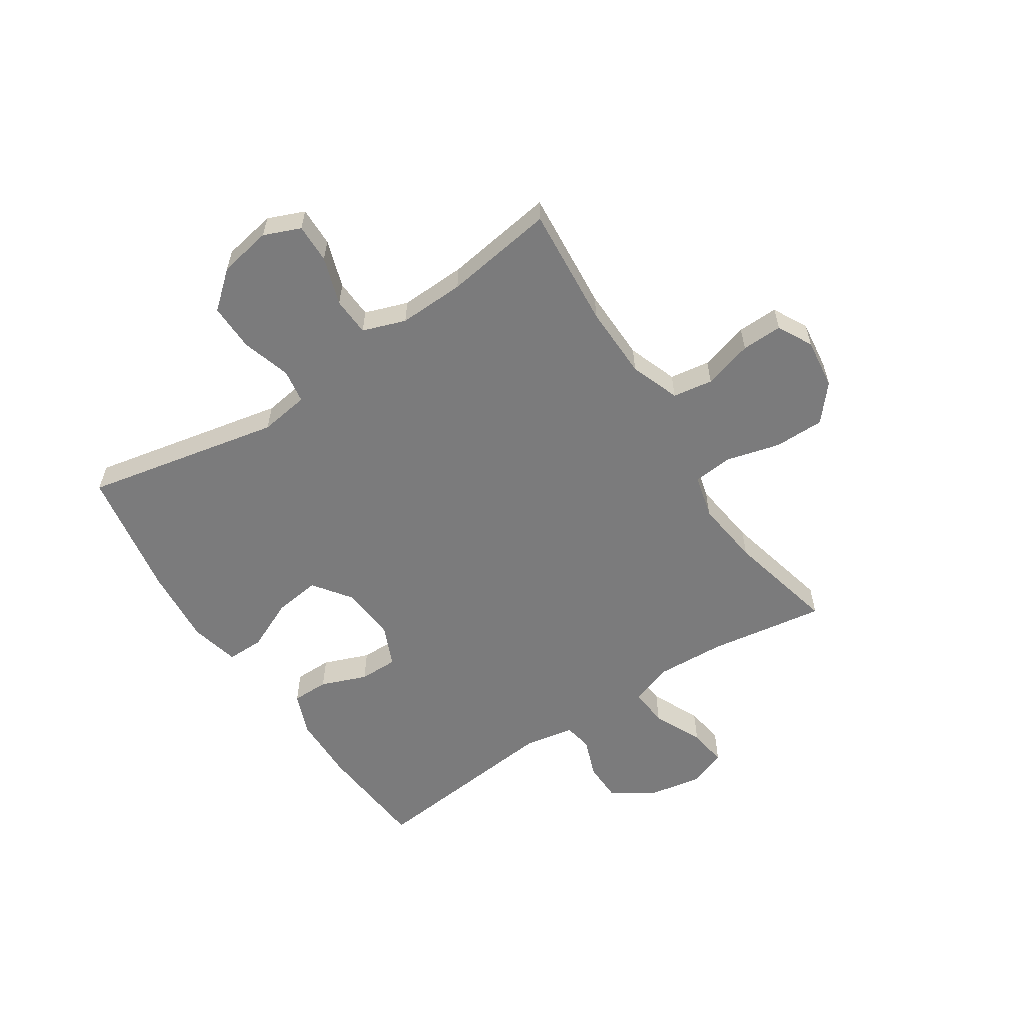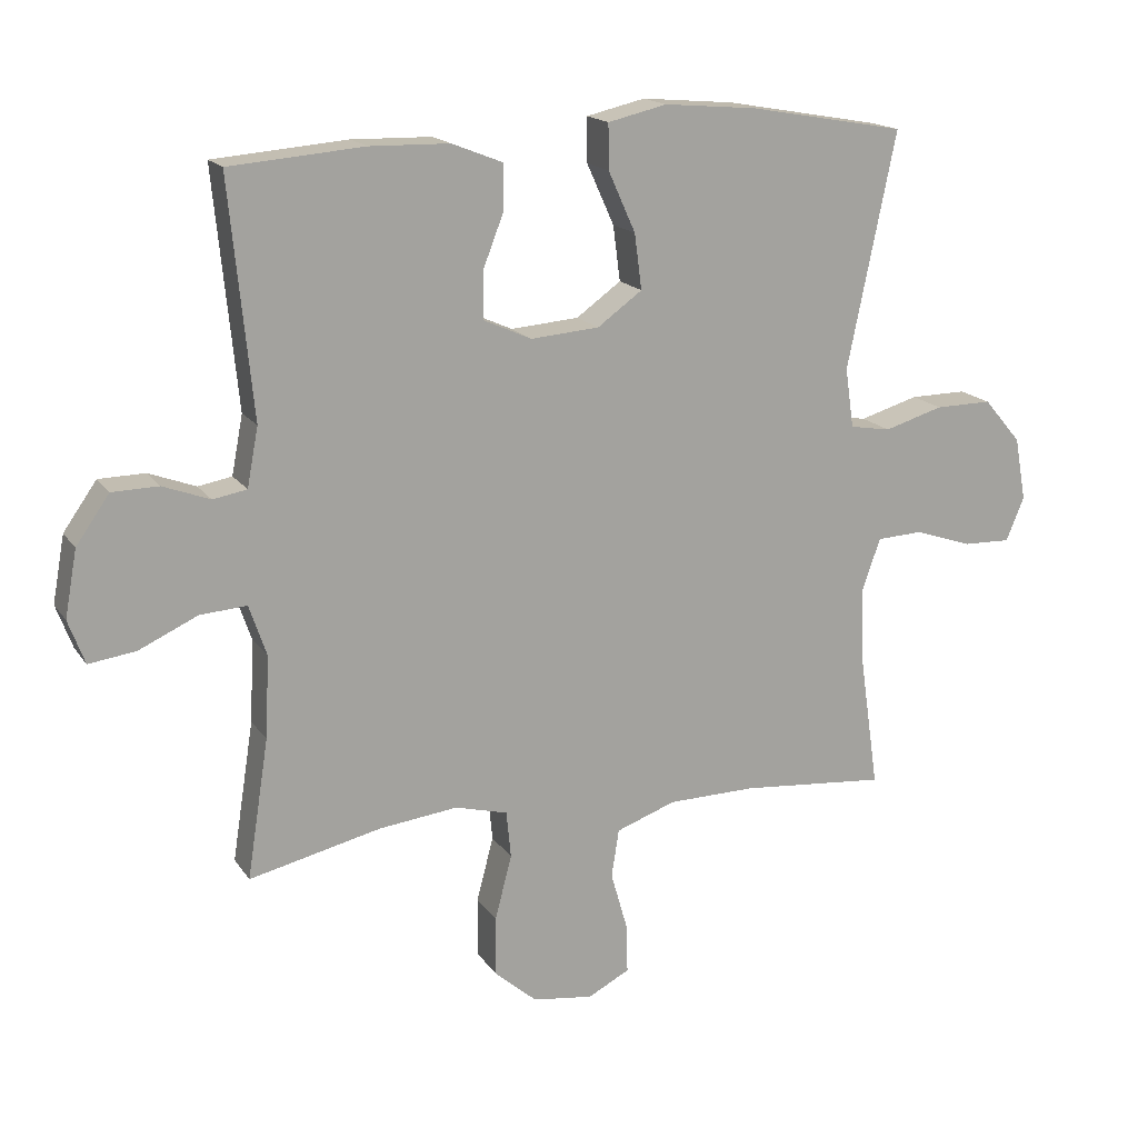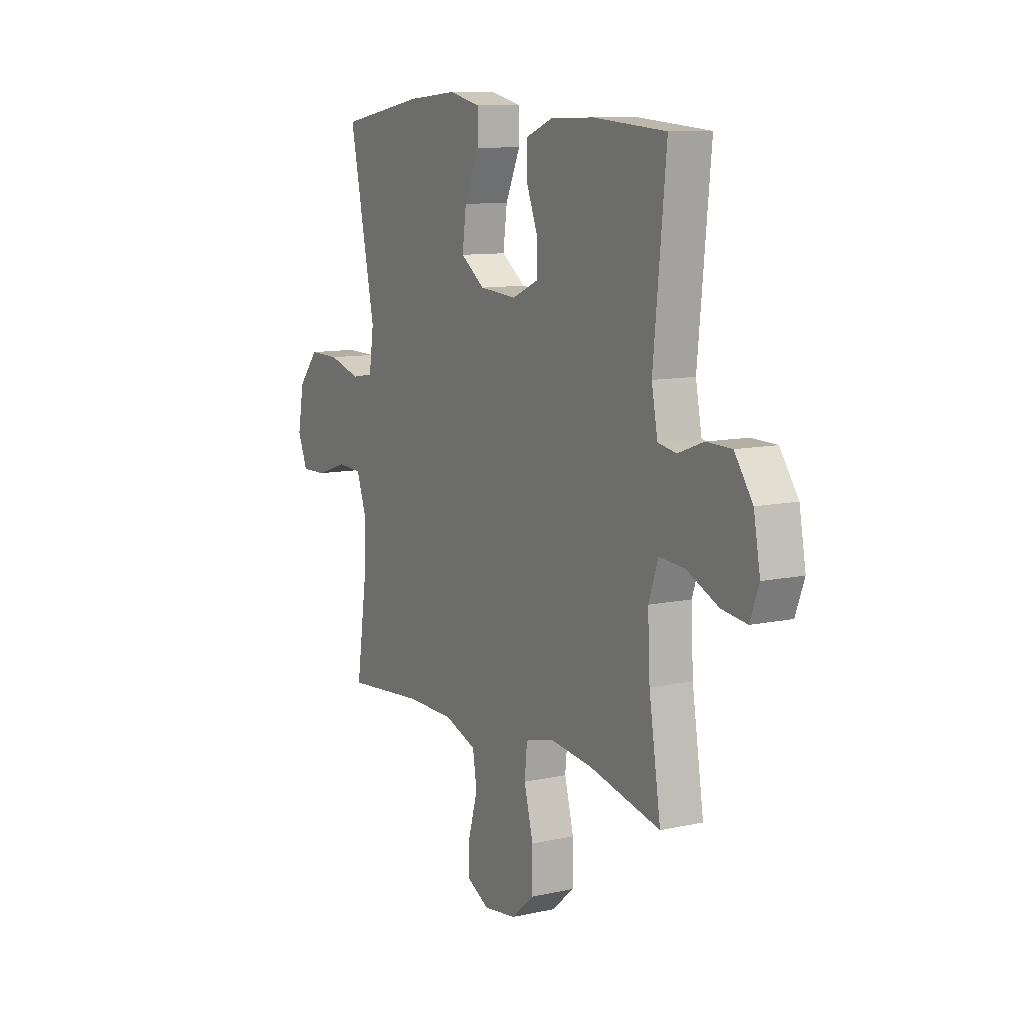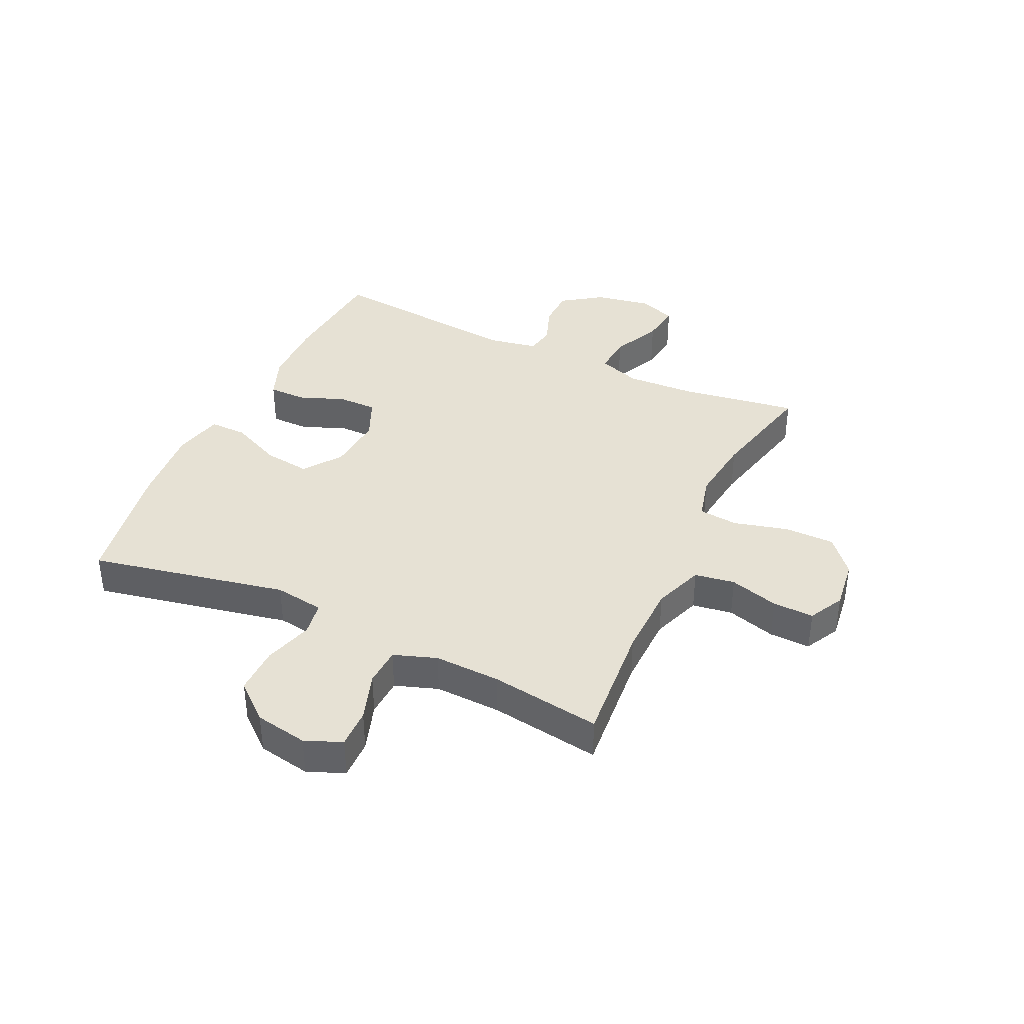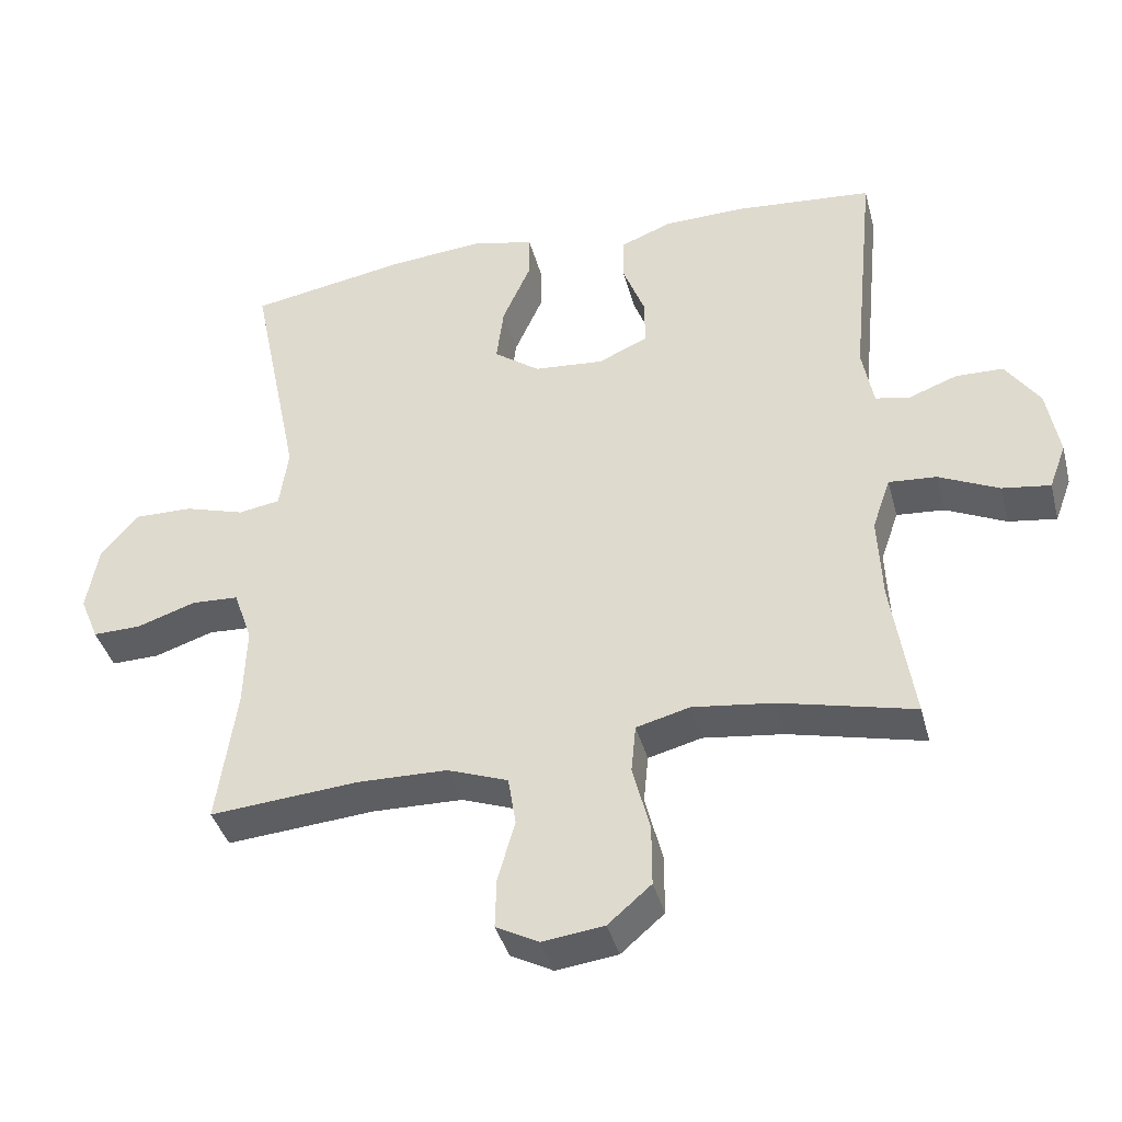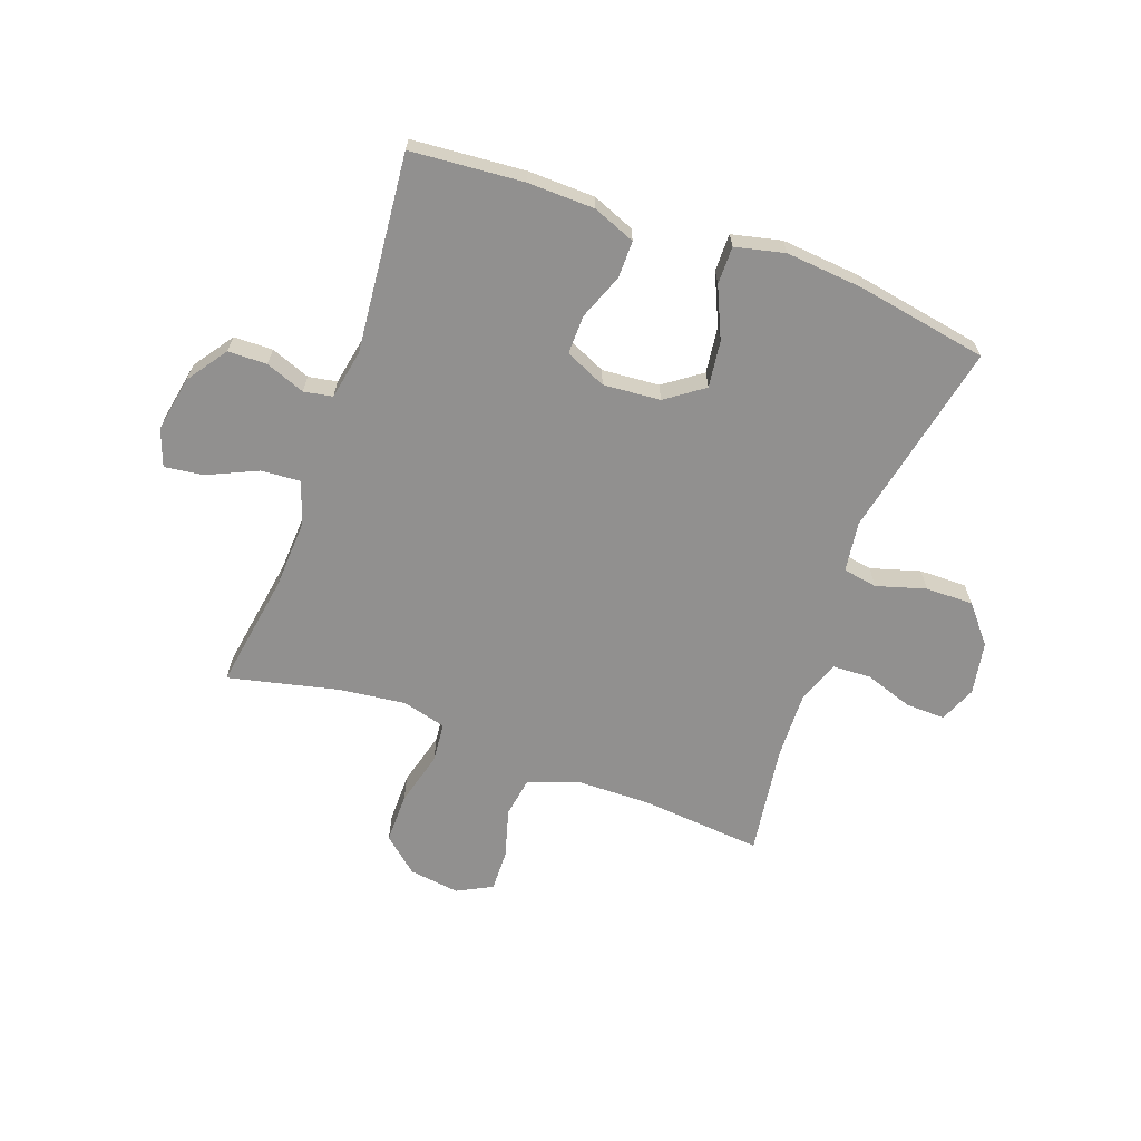
<metadata>
{"format":"obj","ext":"obj","renderer":"f3d","projection":"perspective","resolution":1024,"background":"white","views":[{"elev":-58.4,"azim":123.4,"up":"+Y"},{"elev":16.6,"azim":-22.8,"up":"+Z"},{"elev":10.1,"azim":-119.4,"up":"+Z"},{"elev":39.0,"azim":115.2,"up":"+Y"},{"elev":-39.3,"azim":-165.5,"up":"+Z"},{"elev":-65.7,"azim":-20.1,"up":"+Y"}]}
</metadata>
<code>
o path5164
v -0.307 0.0375 -0.4205
v -0.19 0.0375 -0.4061
v -0.1124 0.0375 -0.4263
v -0.1056 0.0375 -0.4959
v -0.1305 0.0375 -0.5915
v -0.1307 0.0375 -0.68
v -0.06808 0.0375 -0.7335
v 0.02123 0.0375 -0.7452
v 0.08275 0.0375 -0.713
v 0.08092 0.0375 -0.6406
v 0.056 0.0375 -0.5536
v 0.06721 0.0375 -0.4827
v 0.155 0.0375 -0.4508
v 0.2851 0.0375 -0.4482
v 0.5002 0.0375 -0.4664
v 0.472 0.0375 -0.2709
v 0.4681 0.0375 -0.1542
v 0.4946 0.0375 -0.07833
v 0.5628 0.0375 -0.07493
v 0.6481 0.0375 -0.1033
v 0.7176 0.0375 -0.1049
v 0.7443 0.0375 -0.04021
v 0.7275 0.0375 0.05299
v 0.6724 0.0375 0.1177
v 0.5886 0.0375 0.1164
v 0.5017 0.0375 0.0904
v 0.4416 0.0375 0.1004
v 0.4289 0.0375 0.188
v 0.5002 0.0375 0.5353
v 0.2696 0.0375 0.5757
v 0.1326 0.0375 0.5874
v 0.04547 0.0375 0.567
v 0.04606 0.0375 0.5009
v 0.08642 0.0375 0.4114
v 0.09716 0.0375 0.3297
v 0.03112 0.0375 0.2818
v -0.06984 0.0375 0.2735
v -0.1416 0.0375 0.3054
v -0.1411 0.0375 0.3736
v -0.1097 0.0375 0.4546
v -0.1099 0.0375 0.5202
v -0.185 0.0375 0.5497
v -0.303 0.0375 0.5521
v -0.5017 0.0375 0.5353
v -0.4672 0.0375 0.1873
v -0.4838 0.0375 0.09993
v -0.5339 0.0375 0.09075
v -0.6034 0.0375 0.1166
v -0.6722 0.0375 0.1151
v -0.7216 0.0375 0.04448
v -0.7394 0.0375 -0.05421
v -0.7151 0.0375 -0.119
v -0.6458 0.0375 -0.1093
v -0.5589 0.0375 -0.06919
v -0.4897 0.0375 -0.06393
v -0.4638 0.0375 -0.139
v -0.4697 0.0375 -0.2604
v -0.5017 0.0375 -0.4664
v -0.307 -0.0375 -0.4205
v -0.19 -0.0375 -0.4061
v -0.1124 -0.0375 -0.4263
v -0.1056 -0.0375 -0.4959
v -0.1305 -0.0375 -0.5915
v -0.1307 -0.0375 -0.68
v -0.06808 -0.0375 -0.7335
v 0.02123 -0.0375 -0.7452
v 0.08275 -0.0375 -0.713
v 0.08092 -0.0375 -0.6406
v 0.056 -0.0375 -0.5536
v 0.06721 -0.0375 -0.4827
v 0.155 -0.0375 -0.4508
v 0.2851 -0.0375 -0.4482
v 0.5002 -0.0375 -0.4664
v 0.472 -0.0375 -0.2709
v 0.4681 -0.0375 -0.1542
v 0.4946 -0.0375 -0.07833
v 0.5628 -0.0375 -0.07493
v 0.6481 -0.0375 -0.1033
v 0.7176 -0.0375 -0.1049
v 0.7443 -0.0375 -0.04021
v 0.7275 -0.0375 0.05299
v 0.6724 -0.0375 0.1177
v 0.5886 -0.0375 0.1164
v 0.5017 -0.0375 0.0904
v 0.4416 -0.0375 0.1004
v 0.4289 -0.0375 0.188
v 0.5002 -0.0375 0.5353
v 0.2696 -0.0375 0.5757
v 0.1326 -0.0375 0.5874
v 0.04547 -0.0375 0.567
v 0.04606 -0.0375 0.5009
v 0.08642 -0.0375 0.4114
v 0.09716 -0.0375 0.3297
v 0.03112 -0.0375 0.2818
v -0.06984 -0.0375 0.2735
v -0.1416 -0.0375 0.3054
v -0.1411 -0.0375 0.3736
v -0.1097 -0.0375 0.4546
v -0.1099 -0.0375 0.5202
v -0.185 -0.0375 0.5497
v -0.303 -0.0375 0.5521
v -0.5017 -0.0375 0.5353
v -0.4672 -0.0375 0.1873
v -0.4838 -0.0375 0.09993
v -0.5339 -0.0375 0.09075
v -0.6034 -0.0375 0.1166
v -0.6722 -0.0375 0.1151
v -0.7216 -0.0375 0.04448
v -0.7394 -0.0375 -0.05421
v -0.7151 -0.0375 -0.119
v -0.6458 -0.0375 -0.1093
v -0.5589 -0.0375 -0.06919
v -0.4897 -0.0375 -0.06393
v -0.4638 -0.0375 -0.139
v -0.4697 -0.0375 -0.2604
v -0.5017 -0.0375 -0.4664
v -0.06808 0.0375 -0.7335
v 0.02123 0.0375 -0.7452
v 0.08275 0.0375 -0.713
v 0.08275 0.0375 -0.713
v -0.1307 0.0375 -0.68
v 0.08092 0.0375 -0.6406
v -0.1305 0.0375 -0.5915
v 0.056 0.0375 -0.5536
v -0.1056 0.0375 -0.4959
v 0.06721 0.0375 -0.4827
v 0.06721 0.0375 -0.4827
v -0.1124 0.0375 -0.4263
v -0.1124 0.0375 -0.4263
v 0.155 0.0375 -0.4508
v 0.2851 0.0375 -0.4482
v 0.5002 0.0375 -0.4664
v 0.5002 0.0375 -0.4664
v -0.5017 0.0375 -0.4664
v -0.5017 0.0375 -0.4664
v -0.307 0.0375 -0.4205
v -0.19 0.0375 -0.4061
v 0.472 0.0375 -0.2709
v -0.4697 0.0375 -0.2604
v 0.4681 0.0375 -0.1542
v -0.4638 0.0375 -0.139
v 0.4946 0.0375 -0.07833
v 0.4946 0.0375 -0.07833
v -0.4897 0.0375 -0.06393
v -0.4897 0.0375 -0.06393
v -0.7394 0.0375 -0.05421
v -0.7151 0.0375 -0.119
v -0.7151 0.0375 -0.119
v -0.6458 0.0375 -0.1093
v -0.5589 0.0375 -0.06919
v 0.6481 0.0375 -0.1033
v 0.7176 0.0375 -0.1049
v 0.7176 0.0375 -0.1049
v 0.7443 0.0375 -0.04021
v 0.5628 0.0375 -0.07493
v -0.7216 0.0375 0.04448
v 0.7275 0.0375 0.05299
v -0.6722 0.0375 0.1151
v 0.6724 0.0375 0.1177
v 0.5017 0.0375 0.0904
v 0.4416 0.0375 0.1004
v 0.4416 0.0375 0.1004
v 0.5886 0.0375 0.1164
v -0.6034 0.0375 0.1166
v -0.5339 0.0375 0.09075
v -0.4838 0.0375 0.09993
v -0.4838 0.0375 0.09993
v -0.4672 0.0375 0.1873
v 0.4289 0.0375 0.188
v 0.03112 0.0375 0.2818
v -0.06984 0.0375 0.2735
v -0.1416 0.0375 0.3054
v -0.1416 0.0375 0.3054
v 0.09716 0.0375 0.3297
v 0.09716 0.0375 0.3297
v -0.1411 0.0375 0.3736
v 0.08642 0.0375 0.4114
v -0.1097 0.0375 0.4546
v 0.04606 0.0375 0.5009
v -0.5017 0.0375 0.5353
v -0.5017 0.0375 0.5353
v -0.1099 0.0375 0.5202
v -0.1099 0.0375 0.5202
v 0.04547 0.0375 0.567
v 0.04547 0.0375 0.567
v 0.5002 0.0375 0.5353
v 0.5002 0.0375 0.5353
v -0.185 0.0375 0.5497
v -0.303 0.0375 0.5521
v 0.2696 0.0375 0.5757
v 0.1326 0.0375 0.5874
v -0.06808 -0.0375 -0.7335
v 0.02123 -0.0375 -0.7452
v 0.08275 -0.0375 -0.713
v 0.08275 -0.0375 -0.713
v -0.1307 -0.0375 -0.68
v 0.08092 -0.0375 -0.6406
v -0.1305 -0.0375 -0.5915
v 0.056 -0.0375 -0.5536
v -0.1056 -0.0375 -0.4959
v 0.06721 -0.0375 -0.4827
v 0.06721 -0.0375 -0.4827
v -0.1124 -0.0375 -0.4263
v -0.1124 -0.0375 -0.4263
v 0.155 -0.0375 -0.4508
v 0.2851 -0.0375 -0.4482
v 0.5002 -0.0375 -0.4664
v 0.5002 -0.0375 -0.4664
v -0.5017 -0.0375 -0.4664
v -0.5017 -0.0375 -0.4664
v -0.307 -0.0375 -0.4205
v -0.19 -0.0375 -0.4061
v 0.472 -0.0375 -0.2709
v -0.4697 -0.0375 -0.2604
v 0.4681 -0.0375 -0.1542
v -0.4638 -0.0375 -0.139
v 0.4946 -0.0375 -0.07833
v 0.4946 -0.0375 -0.07833
v -0.4897 -0.0375 -0.06393
v -0.4897 -0.0375 -0.06393
v -0.7394 -0.0375 -0.05421
v -0.7151 -0.0375 -0.119
v -0.7151 -0.0375 -0.119
v -0.6458 -0.0375 -0.1093
v -0.5589 -0.0375 -0.06919
v 0.6481 -0.0375 -0.1033
v 0.7176 -0.0375 -0.1049
v 0.7176 -0.0375 -0.1049
v 0.7443 -0.0375 -0.04021
v 0.5628 -0.0375 -0.07493
v -0.7216 -0.0375 0.04448
v 0.7275 -0.0375 0.05299
v -0.6722 -0.0375 0.1151
v 0.6724 -0.0375 0.1177
v 0.5017 -0.0375 0.0904
v 0.4416 -0.0375 0.1004
v 0.4416 -0.0375 0.1004
v 0.5886 -0.0375 0.1164
v -0.6034 -0.0375 0.1166
v -0.5339 -0.0375 0.09075
v -0.4838 -0.0375 0.09993
v -0.4838 -0.0375 0.09993
v -0.4672 -0.0375 0.1873
v 0.4289 -0.0375 0.188
v 0.03112 -0.0375 0.2818
v -0.06984 -0.0375 0.2735
v -0.1416 -0.0375 0.3054
v -0.1416 -0.0375 0.3054
v 0.09716 -0.0375 0.3297
v 0.09716 -0.0375 0.3297
v -0.1411 -0.0375 0.3736
v 0.08642 -0.0375 0.4114
v -0.1097 -0.0375 0.4546
v 0.04606 -0.0375 0.5009
v -0.5017 -0.0375 0.5353
v -0.5017 -0.0375 0.5353
v -0.1099 -0.0375 0.5202
v -0.1099 -0.0375 0.5202
v 0.04547 -0.0375 0.567
v 0.04547 -0.0375 0.567
v 0.5002 -0.0375 0.5353
v 0.5002 -0.0375 0.5353
v -0.185 -0.0375 0.5497
v -0.303 -0.0375 0.5521
v 0.2696 -0.0375 0.5757
v 0.1326 -0.0375 0.5874
f 265 249 244
f 245 244 249
f 211 212 214
f 245 215 236
f 214 212 216
f 239 225 240
f 201 205 203
f 215 205 206
f 193 197 192
f 201 200 199
f 241 247 243
f 225 219 240
f 236 217 235
f 252 266 254
f 235 230 238
f 252 265 266
f 243 247 251
f 200 201 203
f 230 226 232
f 231 225 239
f 240 219 241
f 246 203 245
f 197 199 198
f 236 244 245
f 225 231 224
f 203 205 245
f 215 206 213
f 236 215 217
f 211 214 209
f 232 226 229
f 217 230 235
f 241 246 247
f 221 224 231
f 216 212 246
f 233 231 239
f 230 232 238
f 255 243 264
f 241 219 246
f 198 192 197
f 238 232 234
f 229 226 227
f 219 216 246
f 243 251 264
f 205 215 245
f 198 199 200
f 263 253 257
f 196 192 198
f 263 251 253
f 197 193 194
f 222 224 221
f 213 206 207
f 249 265 252
f 264 251 263
f 212 203 246
f 265 244 261
f 254 266 259
f 7 8 66 65
f 8 120 195 66
f 6 7 65 64
f 9 10 68 67
f 5 6 64 63
f 10 11 69 68
f 4 5 63 62
f 11 127 202 69
f 129 4 62 204
f 12 13 71 70
f 14 133 208 72
f 13 14 72 71
f 135 1 59 210
f 2 3 61 60
f 1 2 60 59
f 15 16 74 73
f 57 58 116 115
f 16 17 75 74
f 56 57 115 114
f 17 143 218 75
f 145 56 114 220
f 51 148 223 109
f 52 53 111 110
f 53 54 112 111
f 20 153 228 78
f 21 22 80 79
f 19 20 78 77
f 18 19 77 76
f 54 55 113 112
f 50 51 109 108
f 22 23 81 80
f 49 50 108 107
f 23 24 82 81
f 26 162 237 84
f 25 26 84 83
f 24 25 83 82
f 48 49 107 106
f 47 48 106 105
f 167 47 105 242
f 45 46 104 103
f 27 28 86 85
f 36 37 95 94
f 37 173 248 95
f 175 36 94 250
f 38 39 97 96
f 34 35 93 92
f 39 40 98 97
f 33 34 92 91
f 181 45 103 256
f 40 183 258 98
f 185 33 91 260
f 28 187 262 86
f 41 42 100 99
f 43 44 102 101
f 42 43 101 100
f 29 30 88 87
f 31 32 90 89
f 30 31 89 88
f 190 169 174
f 170 174 169
f 136 139 137
f 170 161 140
f 139 141 137
f 164 165 150
f 126 128 130
f 140 131 130
f 118 117 122
f 126 124 125
f 166 168 172
f 150 165 144
f 161 160 142
f 177 179 191
f 160 163 155
f 177 191 190
f 168 176 172
f 125 128 126
f 155 157 151
f 156 164 150
f 165 166 144
f 171 170 128
f 122 123 124
f 161 170 169
f 150 149 156
f 128 170 130
f 140 138 131
f 161 142 140
f 136 134 139
f 157 154 151
f 142 160 155
f 166 172 171
f 146 156 149
f 141 171 137
f 158 164 156
f 155 163 157
f 180 189 168
f 166 171 144
f 123 122 117
f 163 159 157
f 154 152 151
f 144 171 141
f 168 189 176
f 130 170 140
f 123 125 124
f 188 182 178
f 121 123 117
f 188 178 176
f 122 119 118
f 147 146 149
f 138 132 131
f 174 177 190
f 189 188 176
f 137 171 128
f 190 186 169
f 179 184 191

</code>
